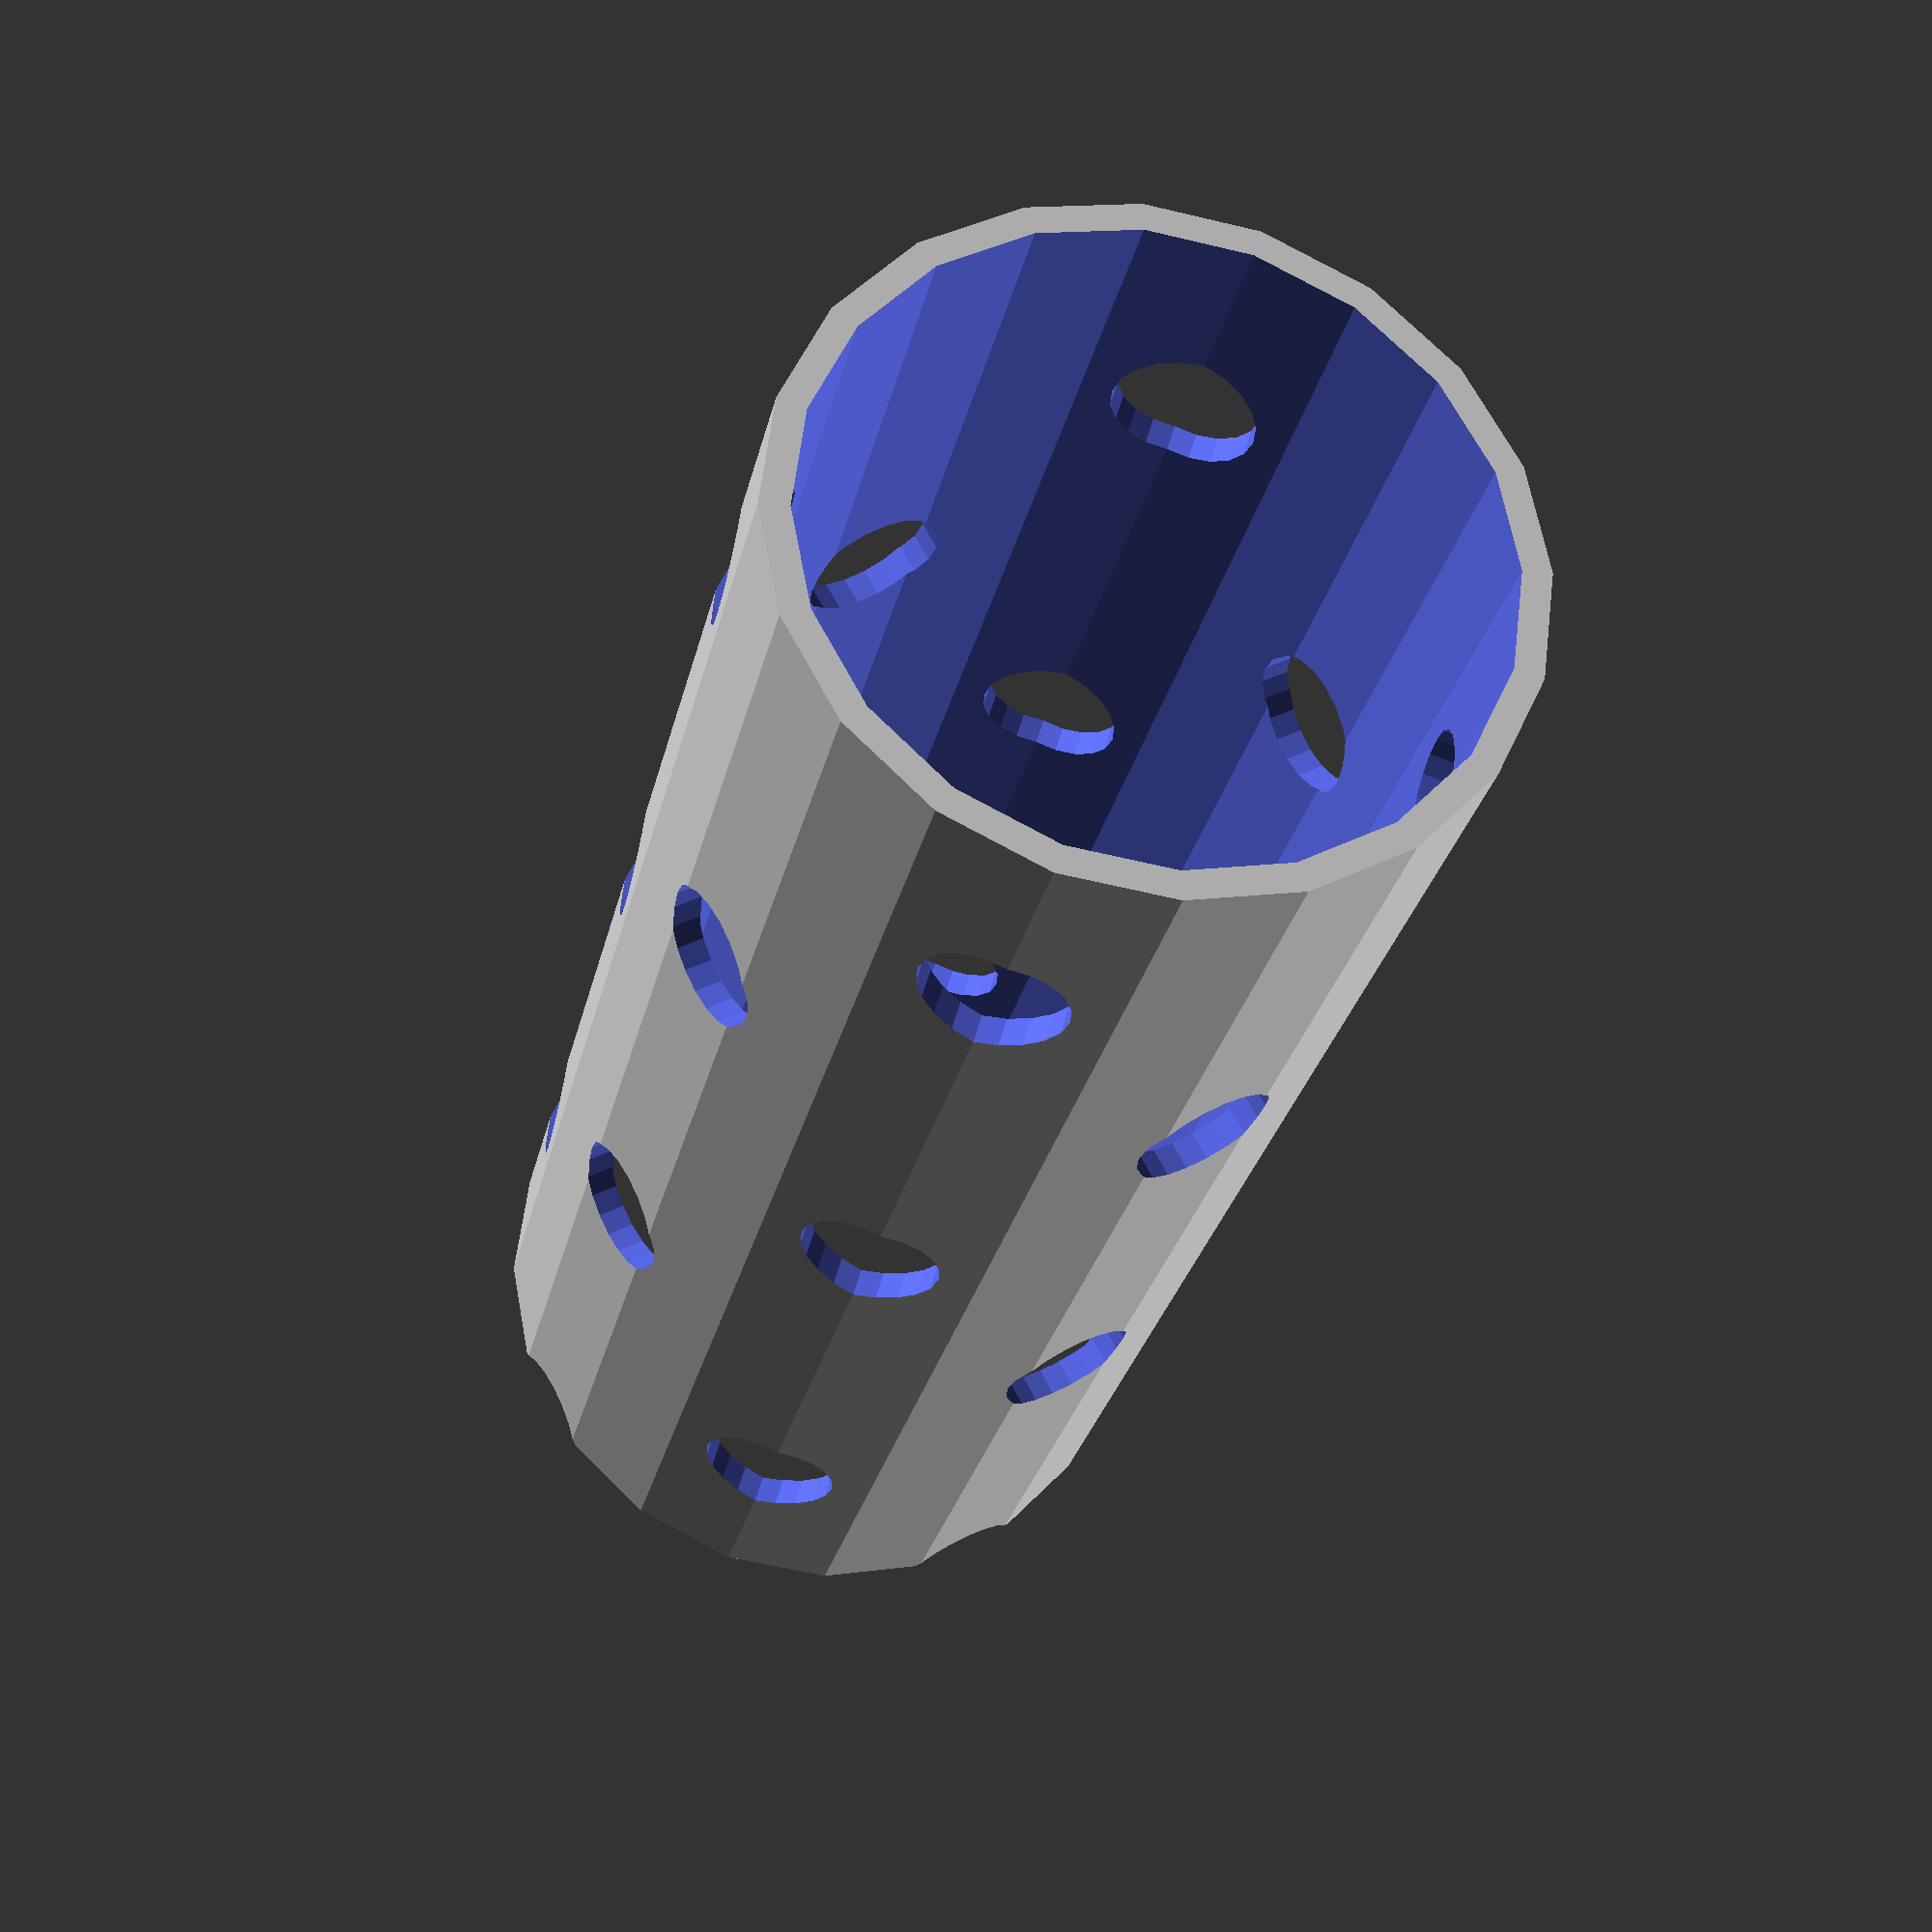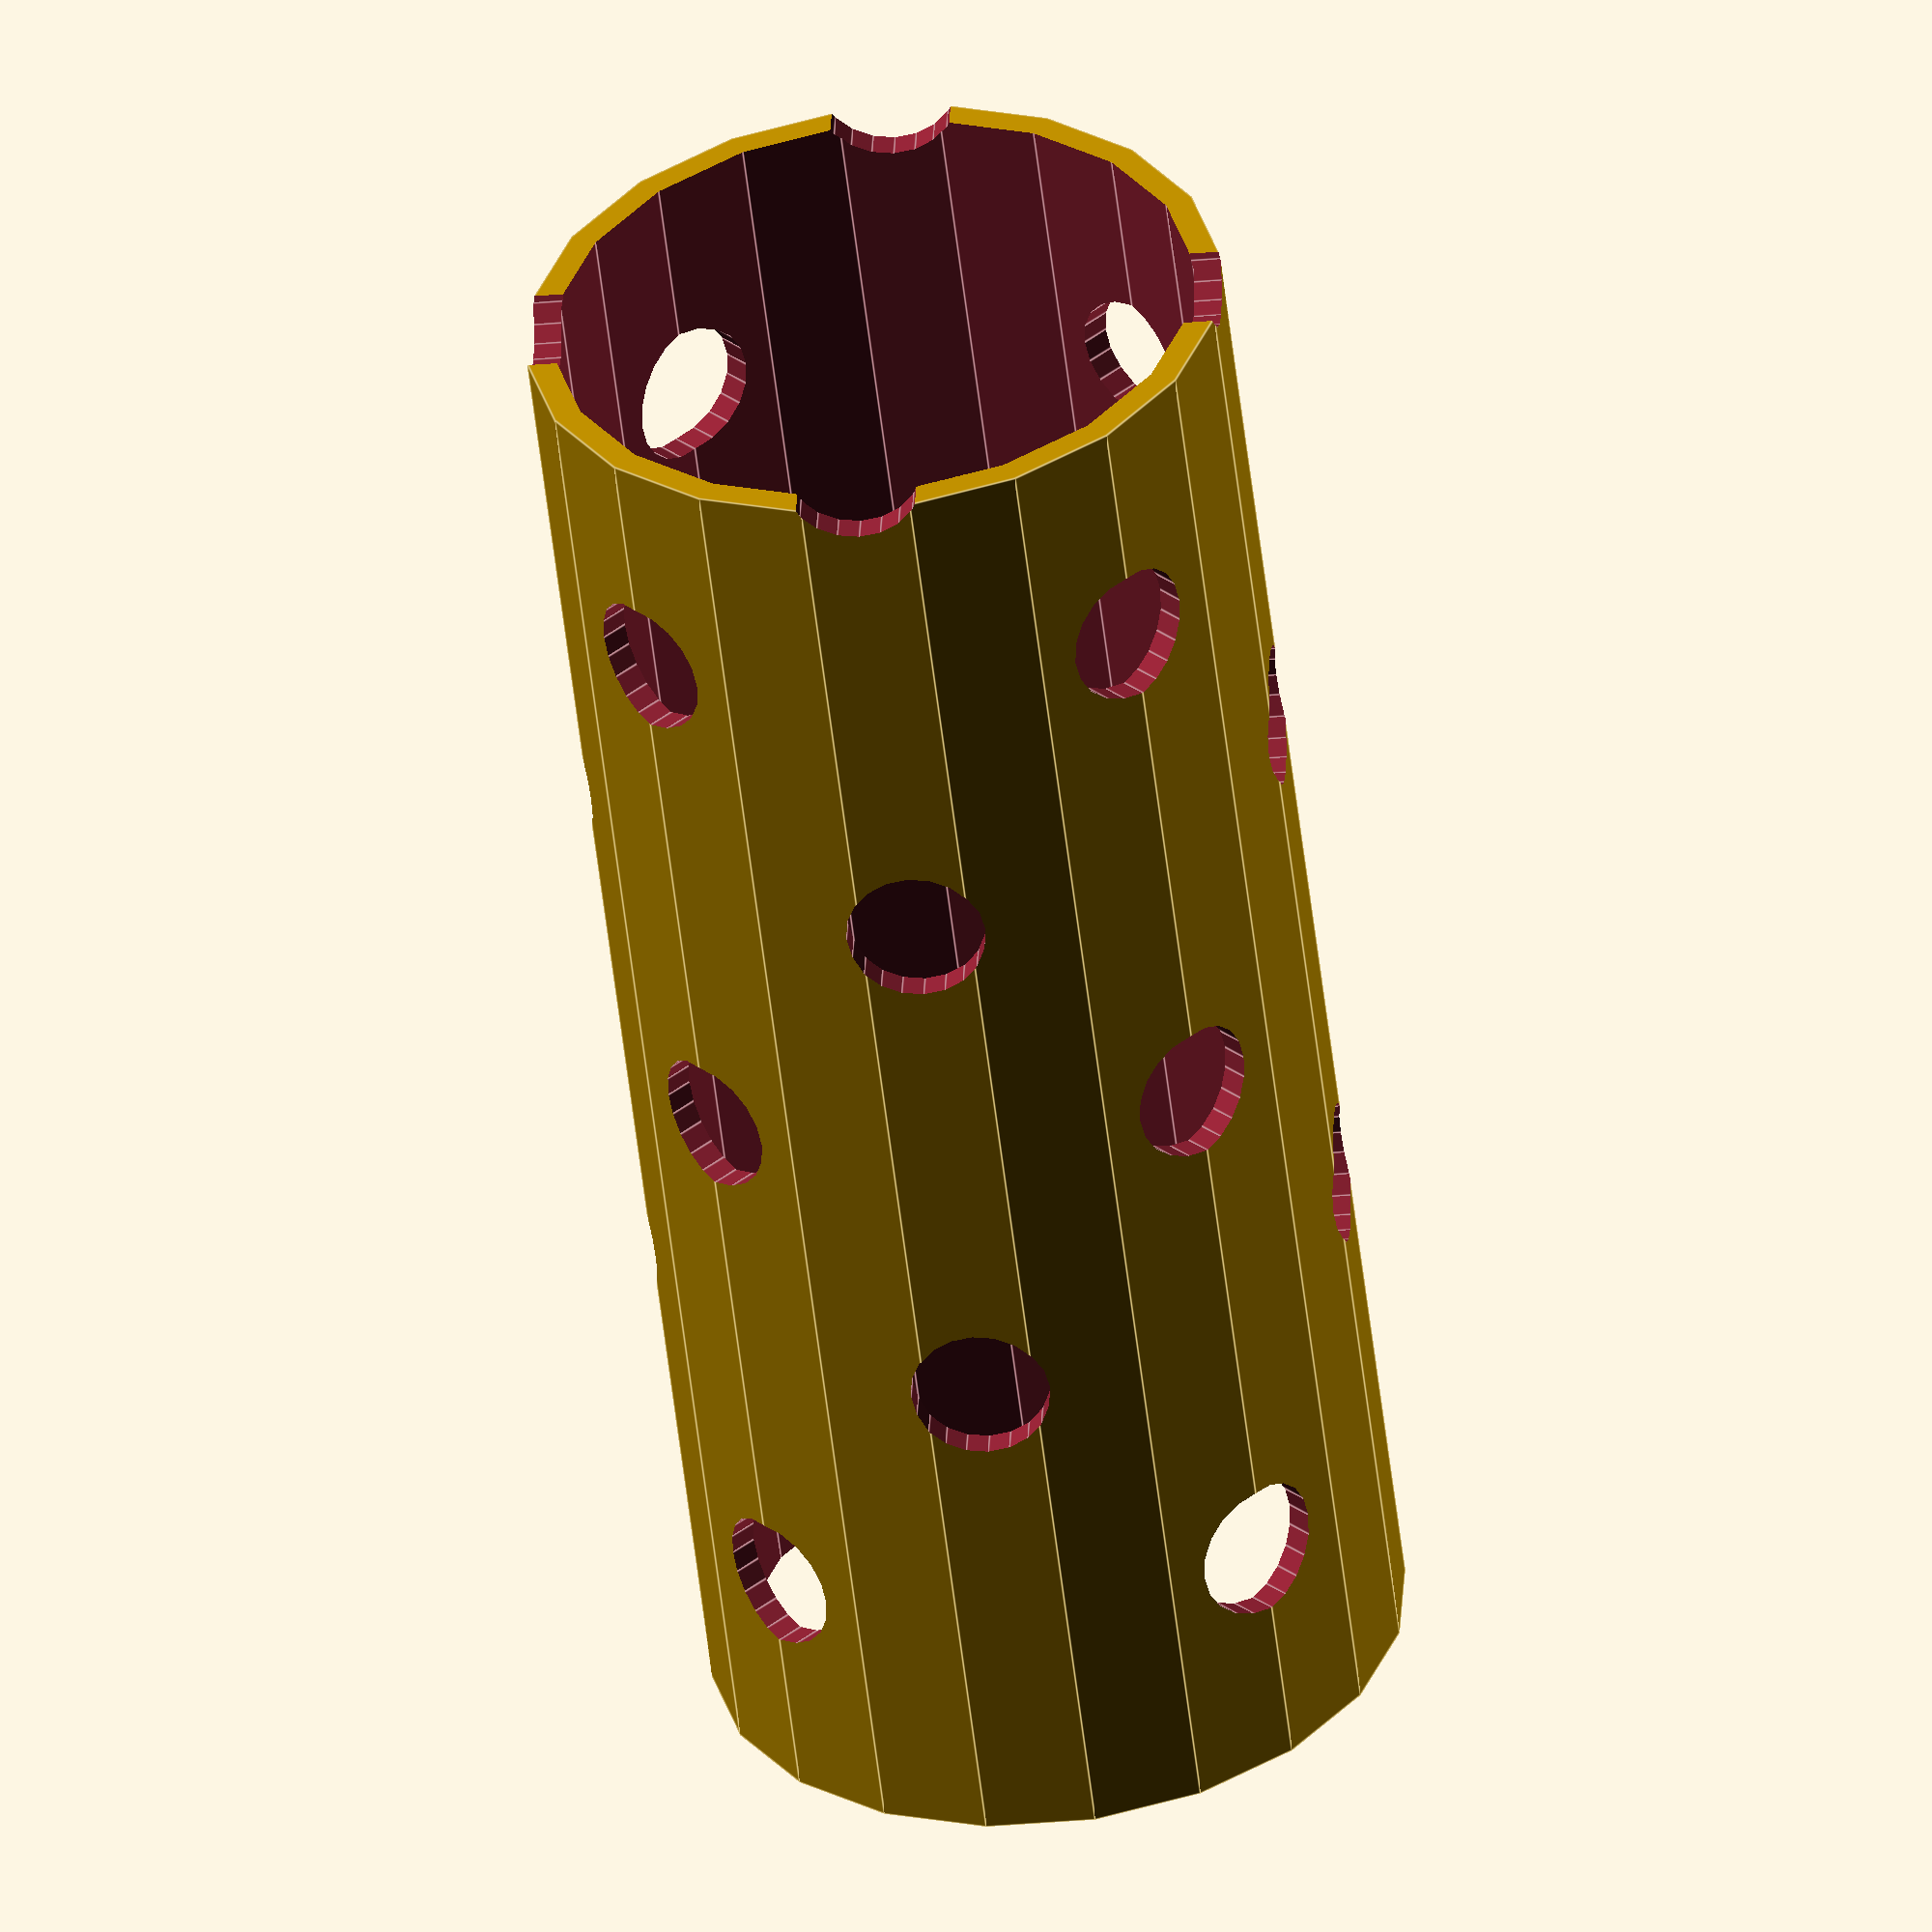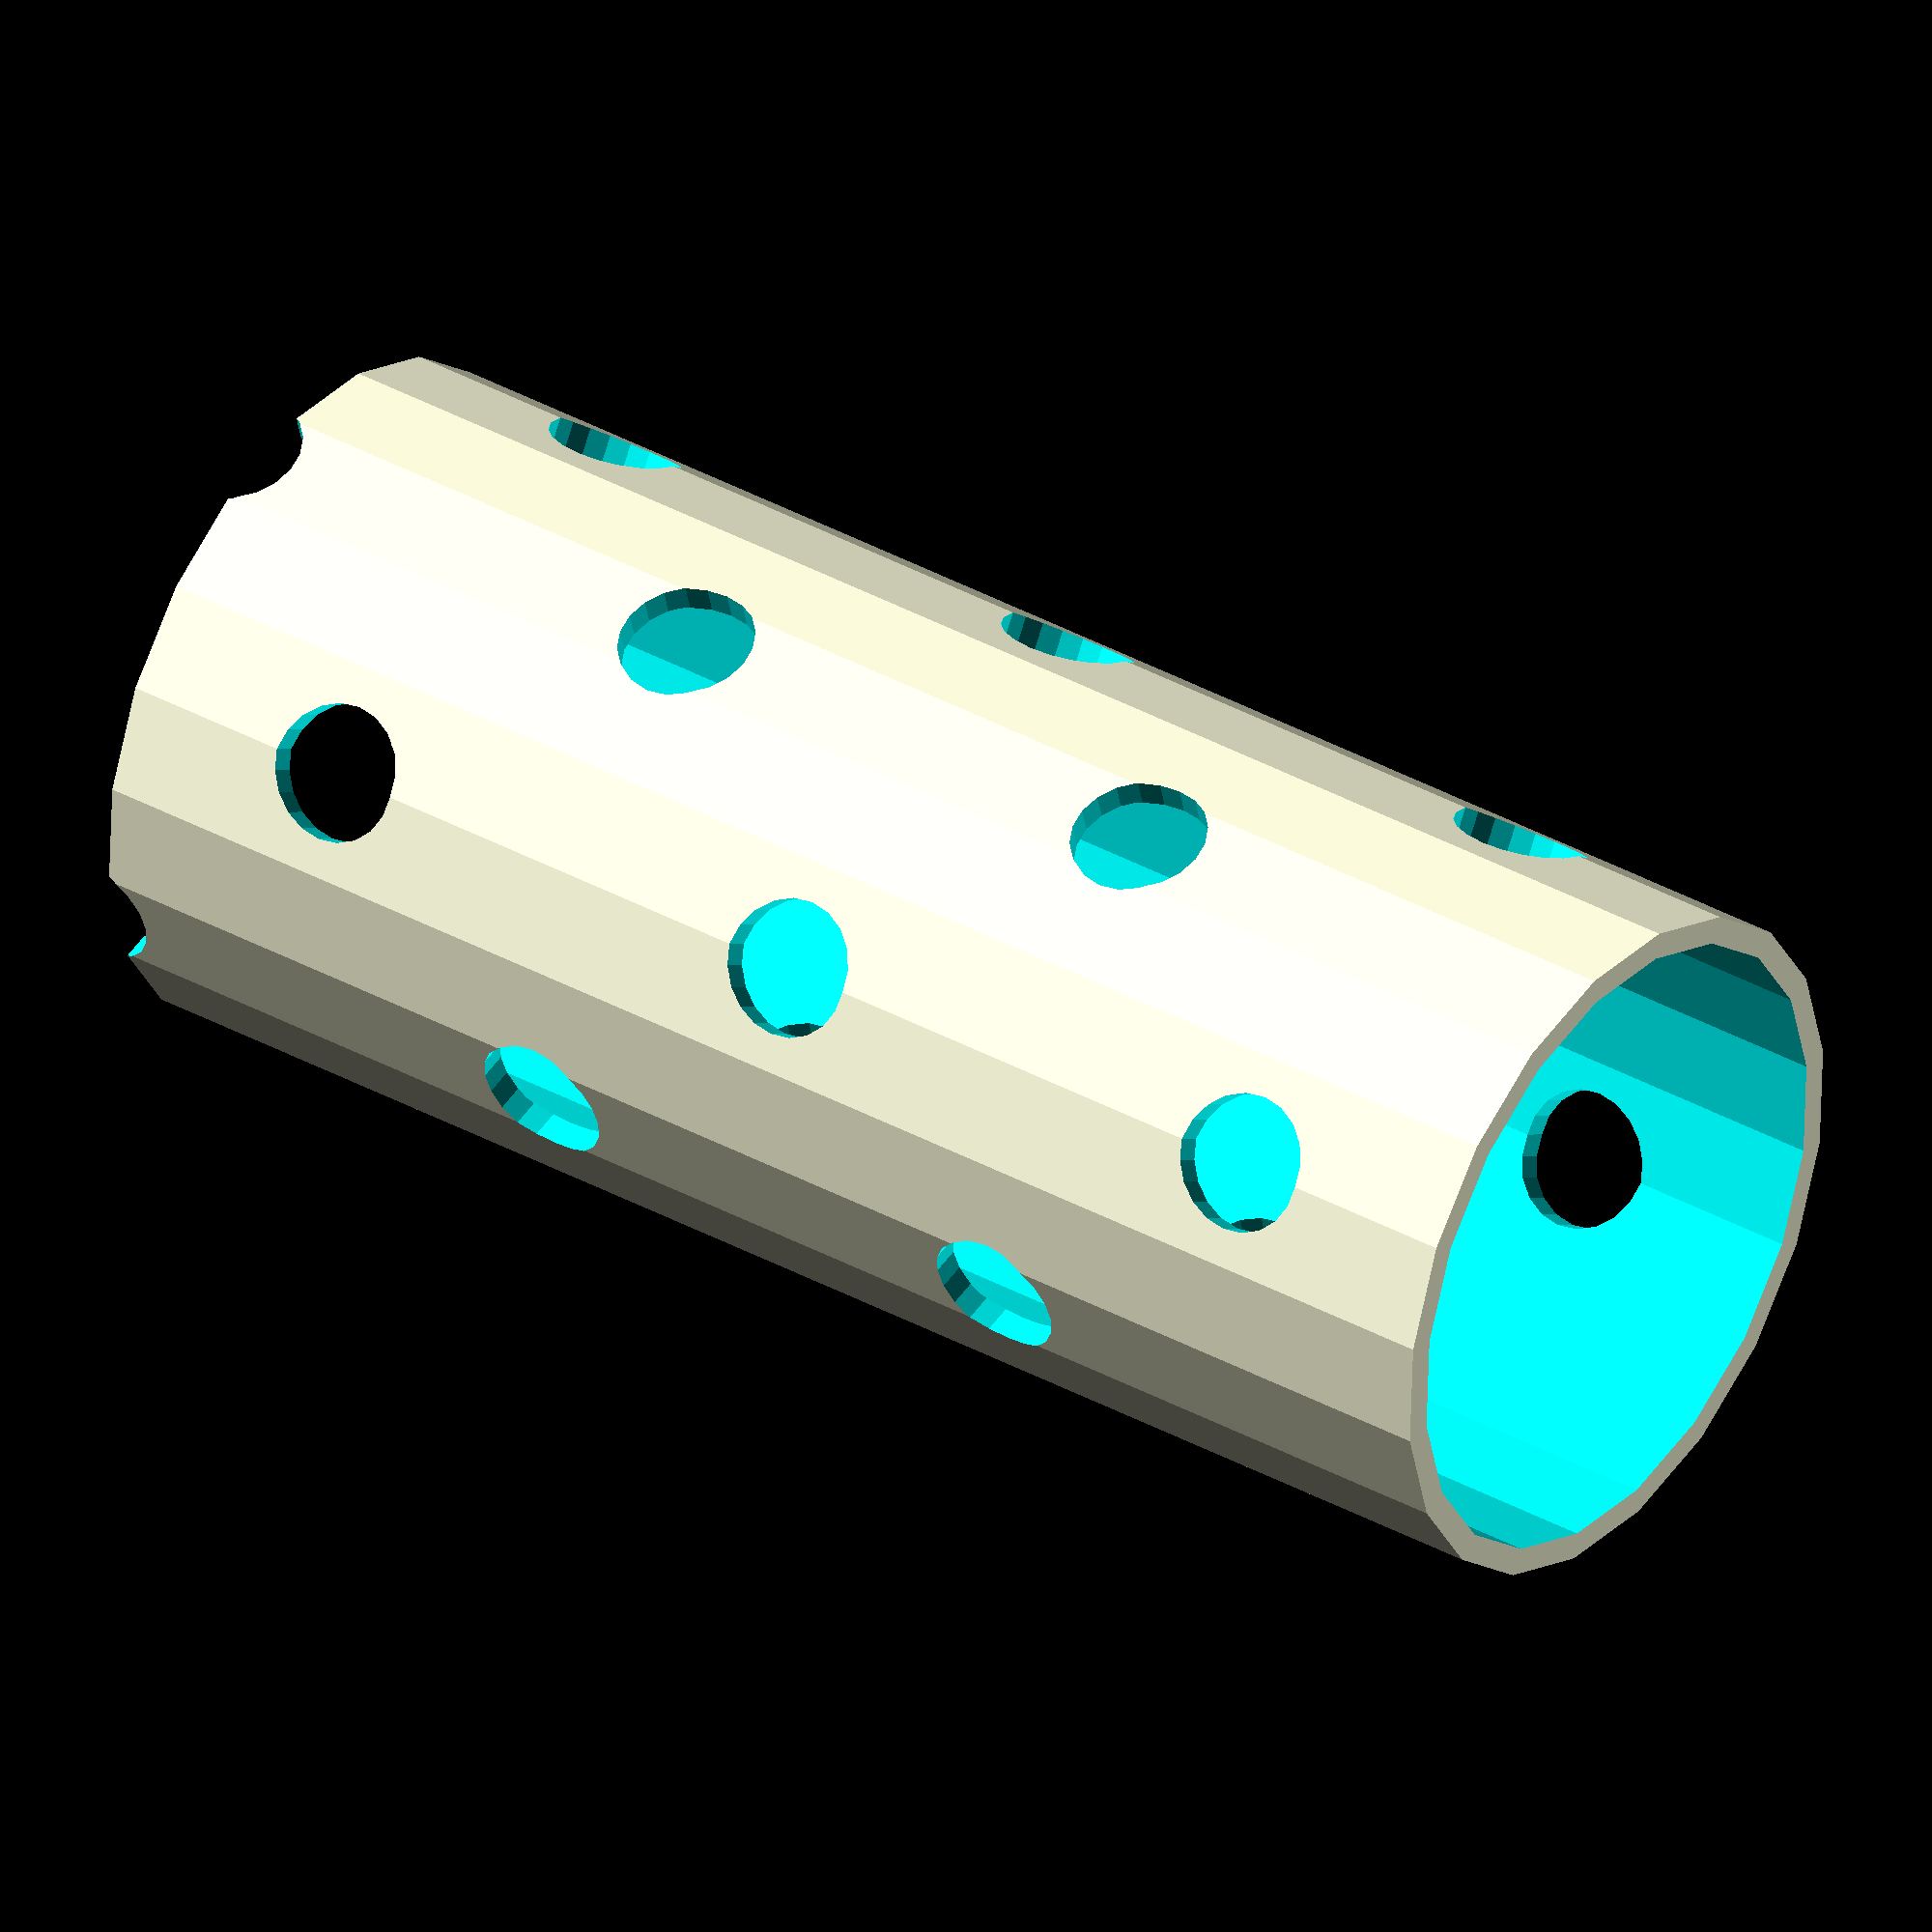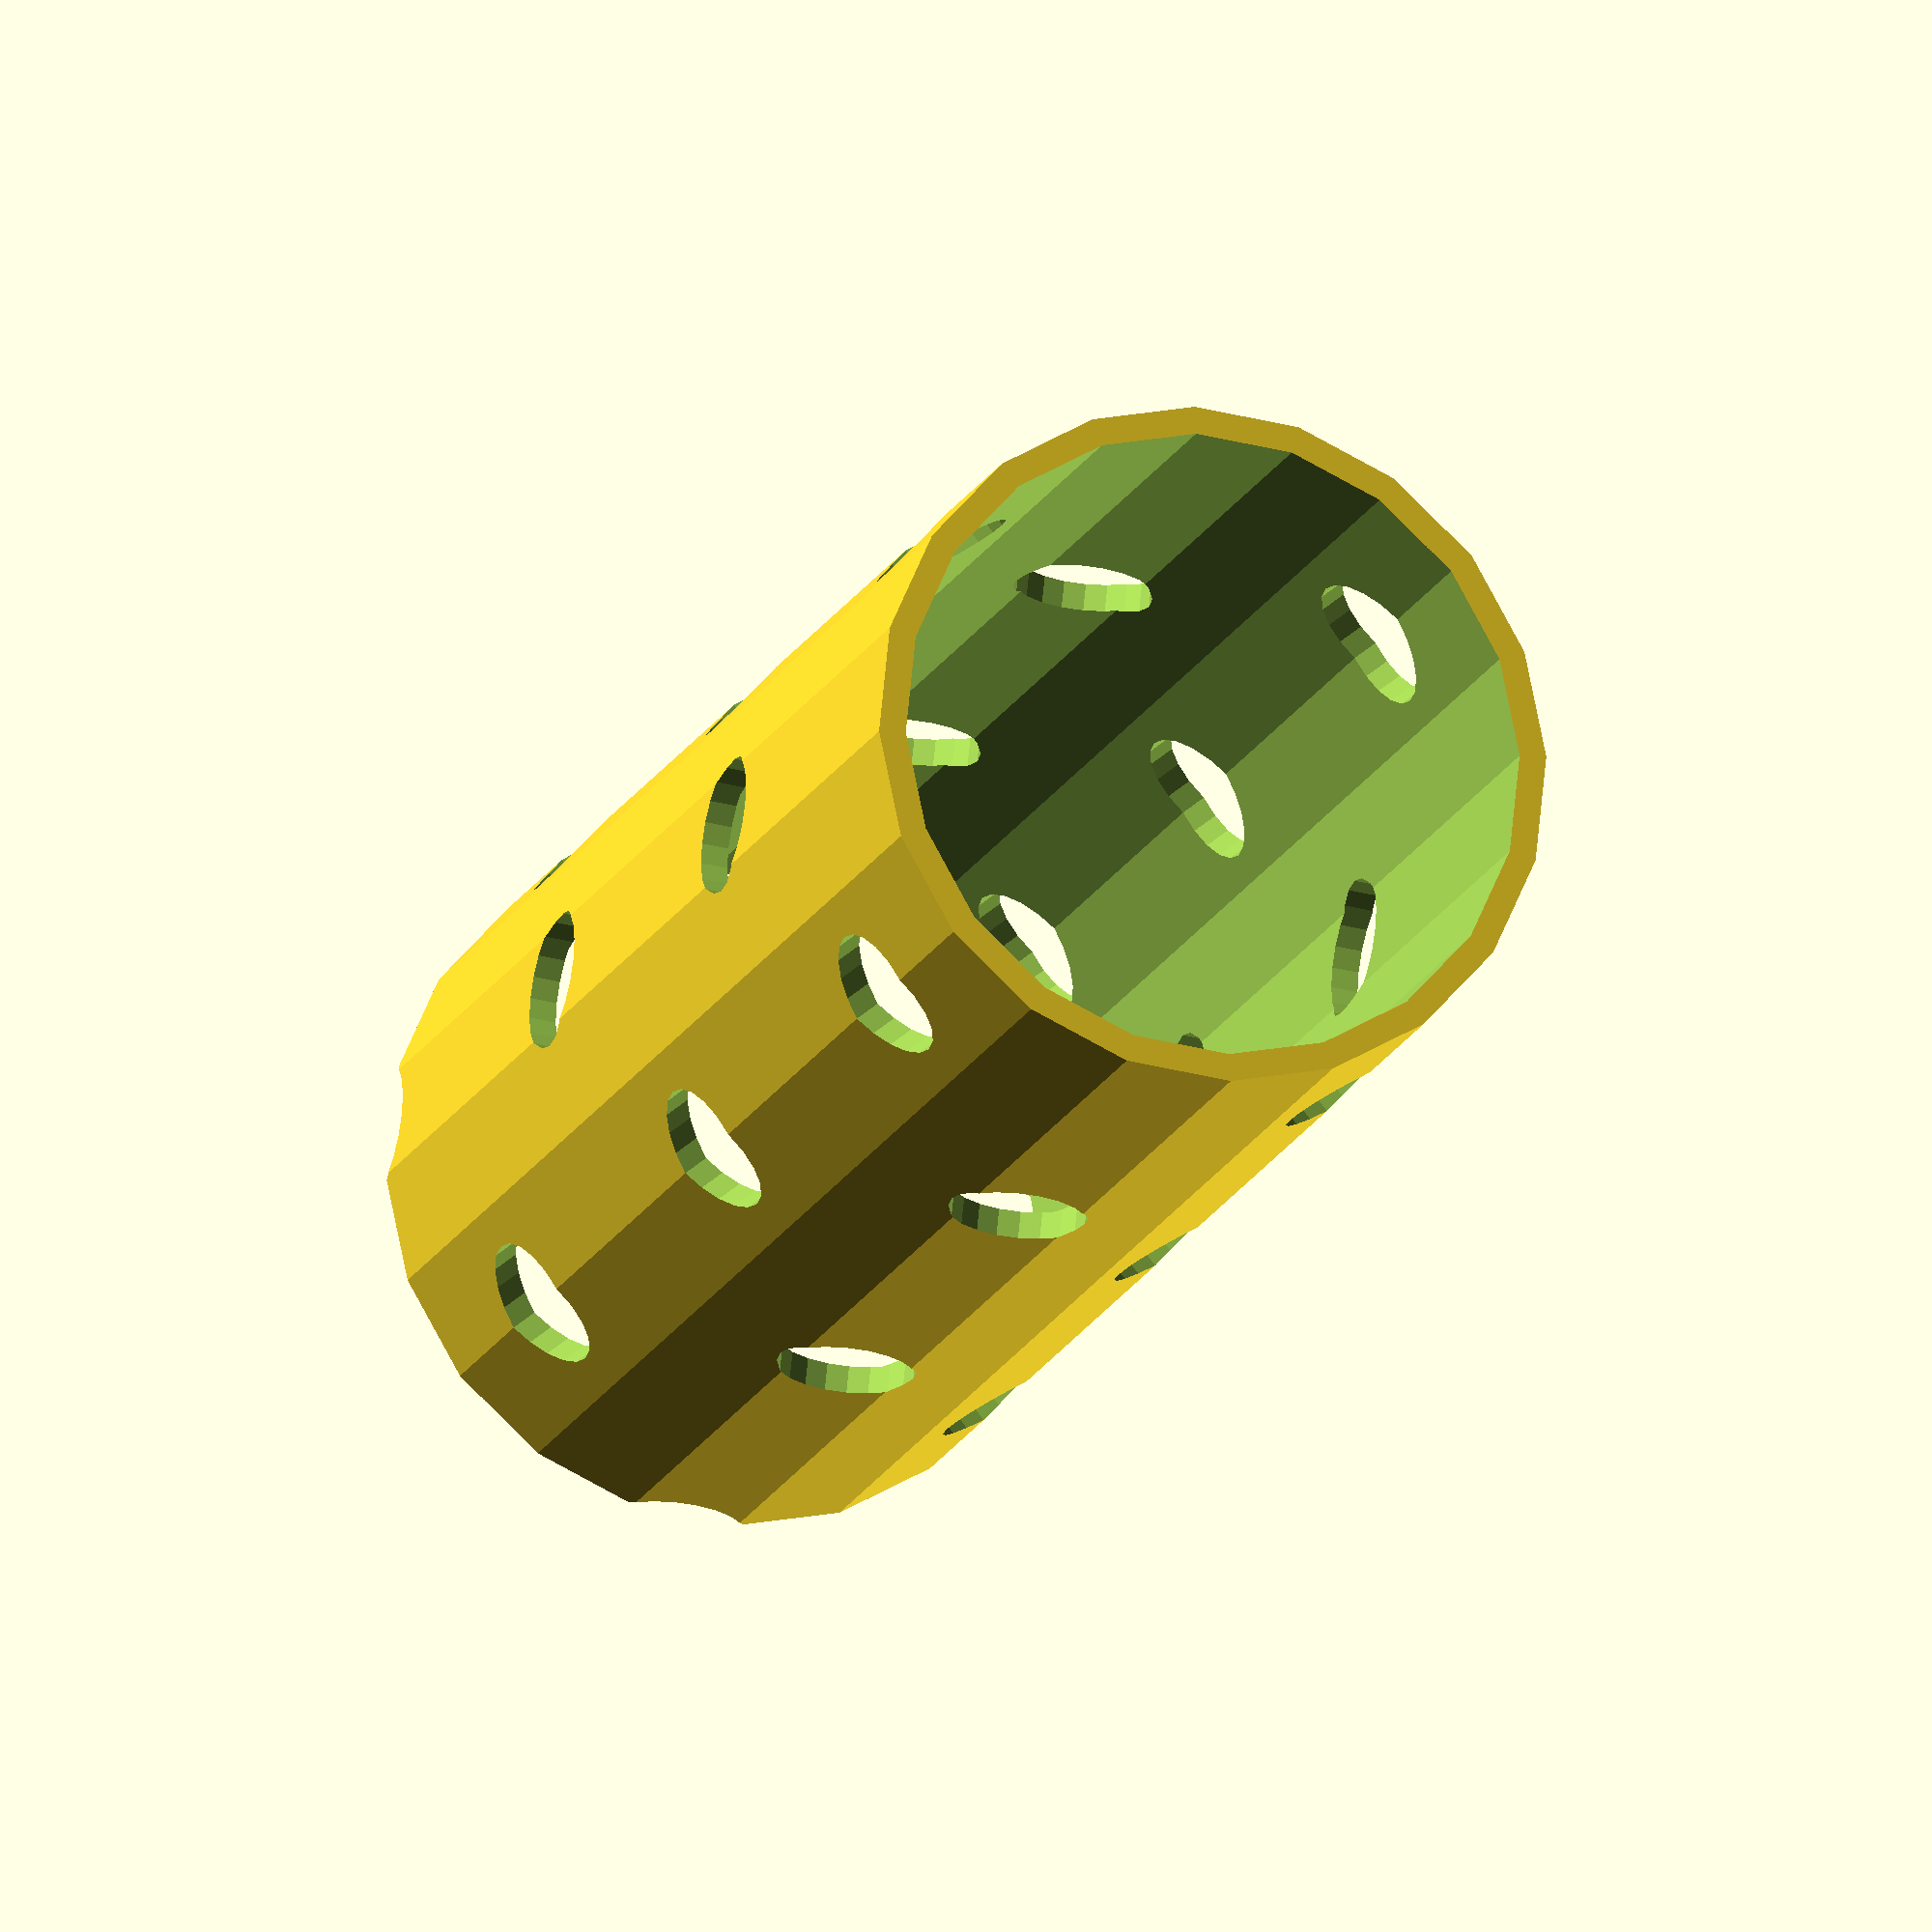
<openscad>
detail = 20;

module tube(diametre, epaisseur, hauteur){
	difference(){
		cylinder(h=hauteur, r=diametre/2, $fn=detail, center=true);
		cylinder(h=hauteur+epaisseur, r=diametre/2-epaisseur, $fn=detail, center=true);
	}
}

module trous(diametre_trou, longueur){
	rotate([0,90,0]) cylinder(h=longueur, r=diametre_trou/2, $fn=detail, center=true);
	rotate([90,90,0]) cylinder(h=longueur, r=diametre_trou/2, $fn=detail, center=true);
}

module tube_troue(diametre, epaisseur, hauteur, diametre_trou){
	sequence = 4*diametre_trou;
	modulo = hauteur % sequence;
	marge = modulo/2;
	nb_trous = (hauteur-modulo)/sequence;
	hauteur_initiale = (hauteur)/2-marge;
	difference(){
		tube(diametre, epaisseur, hauteur);
		for (i = [0 : nb_trous]) 
		{
    		translate([0,0,hauteur_initiale-i*sequence]) trous(diametre_trou, diametre+epaisseur);
			translate([0,0,hauteur_initiale-(i+0.5)*sequence]) rotate([0,0,45]) trous(diametre_trou, diametre+epaisseur);
		}
		
	}
}

//tube(180,2,115);
tube_troue(50,2,115, 10);
</openscad>
<views>
elev=207.6 azim=106.2 roll=192.0 proj=p view=solid
elev=235.1 azim=132.0 roll=353.4 proj=o view=edges
elev=324.1 azim=209.9 roll=306.3 proj=o view=solid
elev=16.8 azim=50.9 roll=342.2 proj=o view=wireframe
</views>
